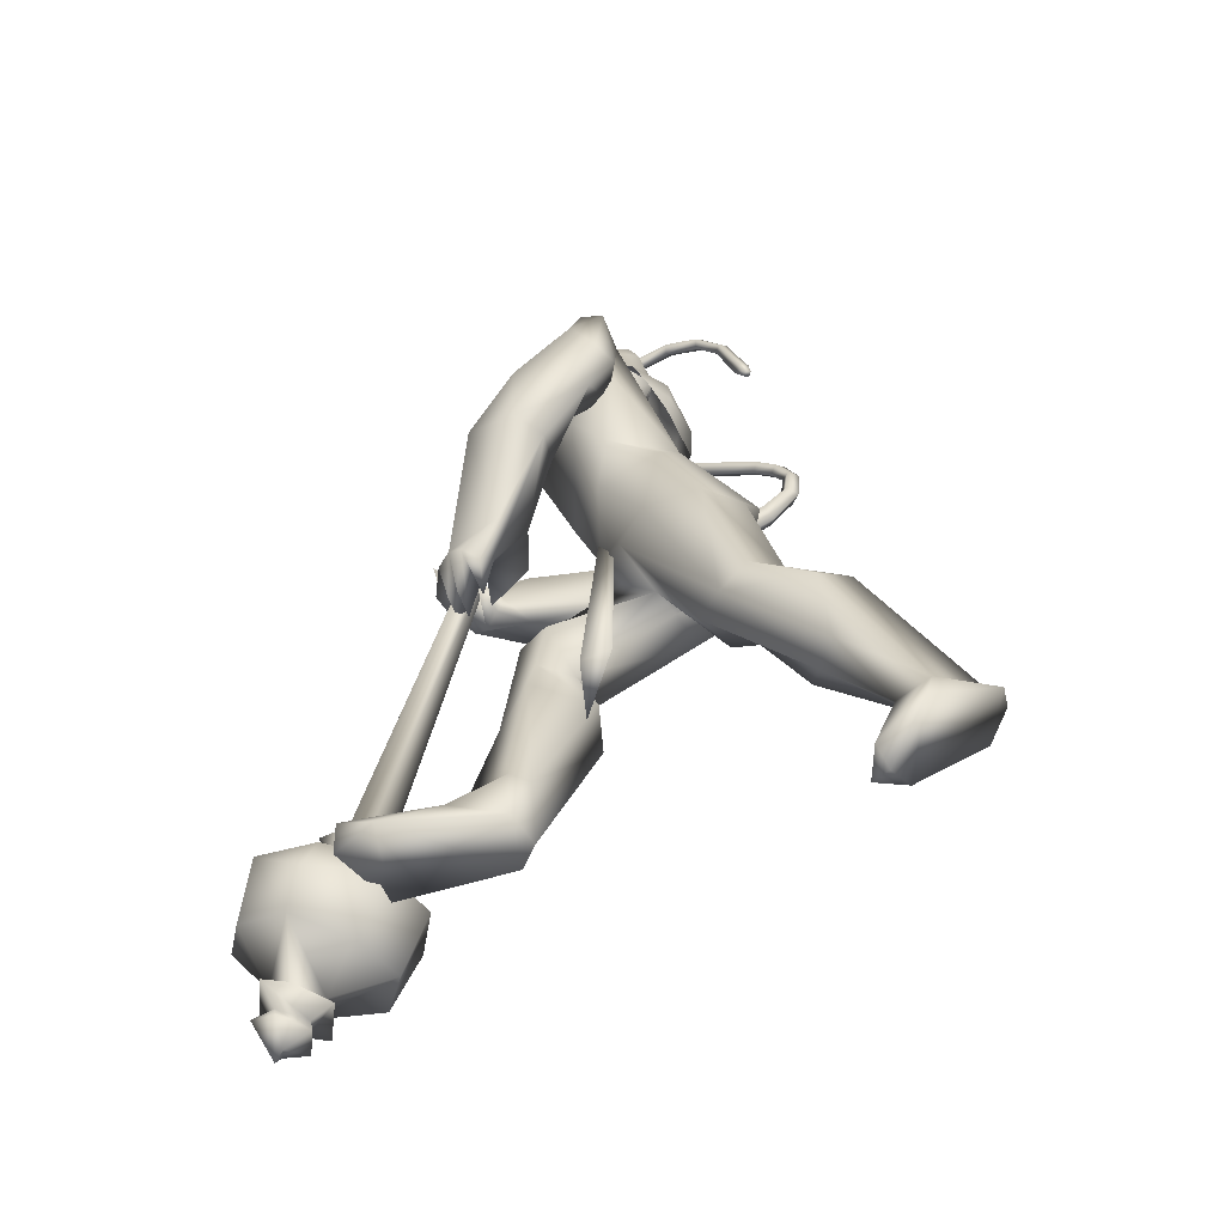
<metadata>
{"format":"obj","ext":"obj","renderer":"f3d","projection":"perspective","resolution":1024,"background":"white","views":[{"elev":-62.1,"azim":176.7,"up":"+Z"}]}
</metadata>
<code>
o body_mesh15-geometry.001
v 1.362 -0.1683 0.3493
v 1.393 -0.06248 0.8163
v 1.438 -0.1389 0.348
v 1.14 -0.1566 0.8617
v 1.113 -0.348 0.8574
v 1.222 -0.1656 1.07
v 1.193 -0.3319 1.08
v 1.327 -0.4069 1.154
v 1.302 -0.4452 0.8659
v 1.337 -0.2202 0.05332
v 1.482 -0.1978 0.7182
v 1.369 -0.1204 1.062
v 1.428 -0.1799 1.273
v 1.34 -0.04389 1.209
v 0.7619 -0.2706 1.543
v 0.8601 -0.07957 1.427
v 0.5984 -0.1841 1.61
v 0.5901 0.01732 1.669
v 0.6999 0.02466 2.013
v 0.5593 0.2228 1.735
v 0.8552 0.2524 2.144
v 0.9453 0.3106 2.006
v 0.7583 -0.149 2.163
v 0.8172 -0.2769 2.065
v 0.9666 -0.4156 1.592
v 1.454 -0.3402 1.167
v 1.476 -0.3435 0.6688
v 1.461 -0.3217 0.2719
v 1.582 -0.2693 0.3389
v 1.375 -0.319 0.05023
v 1.801 -0.5101 0.1052
v 1.865 -0.1979 0.1044
v 1.995 -0.3335 0.1108
v 1.992 -0.2569 0.1774
v 1.975 -0.3968 0.1797
v 1.642 -0.1854 0.2092
v 1.02 -0.2925 1.781
v 1.124 -0.1549 1.678
v 0.9413 -0.001721 1.447
v 1.065 -0.009407 1.515
v 1.147 -0.01565 1.69
v 1.06 -0.1996 2.061
v 1.239 -0.05734 2.014
v 0.9533 -0.2442 2.233
v 0.855 0.1218 2.344
v 1.14 0.2944 2.126
v 1.127 0.4525 2.381
v 1.111 0.4666 2.65
v 1.144 0.3597 2.385
v 1.122 0.5279 2.357
v 1.175 0.6256 2.597
v 1.202 0.6064 2.333
v 1.264 0.6203 2.585
v 1.291 0.4196 2.551
v 1.227 0.4439 2.635
v 1.107 0.2065 2.799
v 0.9942 0.1224 2.837
v 1.094 0.1076 2.648
v 0.8902 -0.2113 2.657
v 0.9089 -0.2408 2.379
v 1.071 -0.2085 2.297
v 1.166 0.1589 1.99
v 1.005 0.2747 1.584
v 1.082 0.1303 1.555
v 0.7493 0.008568 1.489
v 0.6347 0.09779 1.455
v 0.6284 0.2958 1.626
v 1.277 0.3002 2.261
v 1.401 -0.02734 2.413
v 1.02 -0.2889 2.387
v 1.294 0.07002 2.673
v 0.9674 -0.4285 2.505
v 1.201 -0.06835 2.649
v 1.095 -0.2945 2.571
v 1.059 0.001328 2.827
v 1.012 -0.2648 2.651
v 1.157 -0.01121 2.865
v 1.262 0.09028 2.807
v 1.186 0.2186 2.843
v 1.278 0.2097 2.851
v 1.104 0.2615 3.008
v 1.152 0.2633 3.009
v 0.9428 0.1883 2.986
v 1.246 0.219 2.623
v 1.232 0.4415 2.375
v 1.284 0.3501 2.449
v 1.401 0.4148 2.451
v 1.326 0.3478 2.136
v 1.452 0.2938 2.221
v 1.349 0.2486 2.01
v 1.22 0.5089 2.162
v 1.382 0.4007 1.911
v 1.503 0.4672 1.926
v 1.671 0.3496 2.007
v 1.514 0.5209 2.208
v 1.303 0.6201 2.464
v 1.274 0.5798 2.531
v 1.541 0.3811 2.244
v 1.522 0.1419 2.108
v 1.64 0.1869 2.098
v 1.425 0.06226 1.769
v 1.542 0.05645 1.539
v 1.545 0.1541 1.672
v 1.538 -0.04527 1.76
v 1.592 0.09973 1.451
v 1.666 0.1082 1.494
v 1.712 0.06988 1.542
v 1.691 0.0029 1.708
v 1.414 -0.03619 1.634
v 1.544 -0.1212 1.495
v 1.576 -0.03378 1.615
v 1.667 -0.1952 1.474
v 1.749 -0.00312 1.555
v 1.623 -0.1093 1.373
v 1.672 -0.01728 1.407
v 1.754 -0.1166 1.534
v 1.704 -0.07127 1.438
v 1.64 -0.1815 1.395
v 1.573 -0.01979 1.387
v 0.9669 0.04224 3.008
v 1.256 -0.01836 2.864
v 1.338 0.08857 2.826
v 1.368 0.1454 2.902
v 1.349 0.03116 2.909
v 1.26 0.000181 3.047
v 1.087 -0.01581 2.994
v 1.291 0.07064 2.987
v 1.331 0.1509 2.954
v 1.284 0.216 3.03
v 1.246 0.2259 3.128
v 1.273 0.1185 3.154
v 1.223 0.01595 3.146
v 1.31 0.104 3.054
v 1.362 0.09395 2.984
v 1.081 -0.006741 3.032
v 0.915 -0.1362 2.364
v 1.066 -0.2503 2.349
v 0.8217 -0.3684 2.579
v 0.8002 -0.3263 2.263
v 0.8466 -0.2713 2.097
v 1.025 -0.2237 2.041
v 1.11 -0.3776 2.325
v 1.034 -0.4902 2.068
v 1.155 -0.4312 2.105
v 1.202 -0.52 1.877
v 1.025 -0.3886 1.809
v 1.043 -0.2526 1.834
v 1.147 -0.1877 1.966
v 0.9038 -0.4547 2.364
v 0.93 -0.4419 2.571
v 1.163 -0.3015 2.1
v 1.31 -0.3279 2.046
v 1.326 -0.4553 2.006
v 1.387 -0.2657 1.649
v 1.413 -0.1618 1.815
v 1.553 -0.2429 1.828
v 1.534 -0.3351 1.792
v 1.604 -0.2718 1.552
v 1.559 -0.2308 1.505
v 1.523 -0.1458 1.502
v 1.5 -0.1438 1.593
v 1.558 -0.1697 1.659
v 1.6 -0.1863 1.711
v 1.7 -0.2298 1.612
v 1.646 -0.254 1.586
v 1.673 -0.1278 1.498
v 1.708 -0.02574 1.533
v 1.686 -0.1314 1.574
v 1.761 -0.06729 1.612
v 1.768 -0.02053 1.578
v 1.725 -0.1436 1.542
v 1.608 -0.02826 1.536
v 0.5069 0.1695 0.9871
v 0.5155 0.3368 1.009
v 0.8026 0.4219 1.458
v 0.7539 0.312 0.8658
v 0.8056 0.1514 0.9571
v 0.6849 0.02792 0.9916
v 0.5937 0.109 0.8726
v 0.2954 0.1769 0.9084
v 0.4189 0.06045 0.6958
v 0.07537 0.1913 0.4405
v 0.1162 0.1548 0.3711
v -0.1164 0.1333 0.2216
v -0.1648 0.2519 0.2736
v -0.1351 0.3445 0.2378
v 0.1788 0.17 -0.1071
v 0.1654 0.4872 -0.08116
v 0.2697 0.2904 -0.2192
v 0.319 0.3547 -0.1685
v 0.08798 0.3353 0.3035
v 0.2944 0.3699 0.9179
v 0.4348 0.4475 0.7787
v 0.6616 0.3944 0.9466
v 0.4226 0.1908 0.5707
v 0.3931 0.3396 0.5325
v 0.2055 0.2689 0.2455
v 0.1333 0.1808 0.1346
v 0.3167 0.2138 -0.172
v 1.422 -0.1116 0.05735
v 1.149 0.009493 1.869
v 1.132 -0.06351 1.857
v 1.218 0.08682 0.731
v 1.182 -0.1173 0.6811
v 1.094 0.03276 1.868
v 1.11 0.1425 0.731
f 1 2 3
f 4 2 1
f 4 5 6
f 6 5 7
f 5 8 7
f 5 9 8
f 4 1 5
f 5 1 10
f 2 11 3
f 12 11 2
f 12 13 11
f 12 14 13
f 6 14 12
f 15 6 7
f 15 16 6
f 16 15 17
f 17 15 25
f 15 7 25
f 7 8 25
f 9 26 8
f 9 27 26
f 28 27 9
f 28 29 27
f 30 31 28
f 32 31 30
f 32 33 31
f 32 34 33
f 34 29 35
f 36 29 34
f 28 35 29
f 35 28 31
f 31 33 35
f 34 35 33
f 3 29 36
f 11 29 3
f 27 29 11
f 26 27 11
f 26 11 13
f 25 8 26
f 25 26 37
f 38 37 26
f 40 38 39
f 41 38 40
f 37 38 41
f 24 42 44
f 23 24 44
f 45 19 23
f 45 21 19
f 21 47 46
f 48 47 21
f 48 49 47
f 48 50 49
f 51 50 48
f 51 52 50
f 53 51 54
f 51 55 54
f 55 51 48
f 55 57 56
f 57 55 58
f 55 48 58
f 58 48 45
f 48 21 45
f 59 45 23
f 23 44 60
f 60 44 61
f 61 44 42
f 61 42 43
f 43 41 62
f 43 42 41
f 63 41 64
f 41 40 64
f 64 40 39
f 65 66 39
f 66 65 18
f 18 65 16
f 65 39 16
f 39 38 13
f 38 26 13
f 39 13 14
f 6 39 14
f 16 39 6
f 18 16 17
f 20 175 67
f 21 46 22
f 22 46 62
f 68 62 46
f 68 43 62
f 69 43 68
f 69 61 43
f 60 61 70
f 69 70 61
f 71 70 69
f 71 72 70
f 73 72 71
f 73 74 72
f 75 74 73
f 75 76 74
f 76 58 59
f 57 58 76
f 57 76 75
f 75 73 77
f 77 73 71
f 77 71 78
f 79 78 71
f 79 80 78
f 81 82 79
f 56 81 79
f 83 81 56
f 83 56 57
f 56 79 84
f 79 71 84
f 84 71 97
f 71 85 97
f 71 69 85
f 85 69 68
f 47 85 68
f 86 85 47
f 85 86 87
f 88 89 86
f 88 90 89
f 91 90 88
f 92 90 91
f 91 93 92
f 93 52 95
f 52 93 91
f 91 88 49
f 88 86 49
f 49 86 47
f 91 49 50
f 50 52 91
f 52 96 95
f 52 51 96
f 51 53 96
f 96 53 97
f 97 53 54
f 97 54 84
f 56 84 54
f 54 55 56
f 85 87 97
f 96 97 87
f 95 96 87
f 87 86 89
f 87 89 98
f 98 89 99
f 90 99 89
f 94 98 100
f 95 98 94
f 95 87 98
f 93 95 94
f 98 99 100
f 90 101 99
f 92 101 90
f 92 102 101
f 92 103 102
f 93 103 92
f 93 94 103
f 100 99 104
f 101 104 99
f 102 103 105
f 103 106 105
f 103 107 106
f 103 94 107
f 94 108 107
f 94 100 108
f 100 104 108
f 109 110 104
f 111 110 109
f 104 110 111
f 108 104 111
f 108 111 112
f 111 113 112
f 102 111 101
f 106 111 102
f 111 106 114
f 106 115 114
f 106 107 115
f 107 108 113
f 113 108 116
f 108 112 116
f 113 116 112
f 107 113 117
f 113 118 117
f 111 118 113
f 111 107 118
f 111 114 107
f 107 114 115
f 107 117 118
f 102 119 106
f 102 105 119
f 106 119 105
f 101 111 109
f 101 109 104
f 47 68 46
f 83 57 75
f 83 75 120
f 120 75 126
f 75 77 126
f 78 121 77
f 78 122 121
f 123 122 80
f 123 124 122
f 121 124 125
f 124 121 122
f 77 121 125
f 77 125 126
f 125 124 127
f 127 124 128
f 128 124 123
f 128 123 80
f 80 122 78
f 80 129 128
f 79 129 80
f 79 82 129
f 82 130 129
f 130 131 129
f 132 125 131
f 126 125 132
f 133 125 127
f 131 125 133
f 131 133 129
f 127 134 133
f 128 134 127
f 128 133 134
f 129 133 128
f 120 126 135
f 58 45 59
f 59 23 60
f 59 60 136
f 136 60 137
f 137 60 70
f 74 150 72
f 74 138 150
f 76 138 74
f 76 59 138
f 138 59 139
f 59 136 139
f 140 139 136
f 203 206 201
f 140 136 141
f 141 136 137
f 143 144 142
f 143 145 144
f 146 145 143
f 140 147 146
f 147 140 148
f 140 141 148
f 139 140 146
f 146 143 139
f 139 143 149
f 143 142 149
f 149 142 72
f 70 72 142
f 149 72 150
f 139 149 138
f 138 149 150
f 70 142 137
f 141 137 151
f 142 151 137
f 142 144 151
f 144 152 151
f 144 153 152
f 145 153 144
f 148 151 152
f 141 151 148
f 146 154 145
f 146 147 154
f 147 148 155
f 148 152 155
f 155 152 156
f 153 156 152
f 153 157 156
f 145 157 153
f 145 158 157
f 154 158 145
f 154 159 158
f 160 159 154
f 161 162 159
f 161 155 162
f 147 155 161
f 147 161 154
f 161 160 154
f 157 163 156
f 157 164 163
f 158 164 157
f 158 165 164
f 159 166 158
f 159 167 166
f 162 167 159
f 162 158 167
f 155 163 162
f 163 168 156
f 155 168 163
f 155 156 168
f 163 165 162
f 163 169 165
f 164 169 163
f 169 164 165
f 162 165 170
f 165 171 170
f 158 171 165
f 158 170 171
f 162 170 158
f 158 166 167
f 172 159 160
f 161 159 172
f 161 172 160
f 66 173 39
f 67 173 66
f 67 174 173
f 67 175 174
f 64 176 63
f 64 177 176
f 39 177 64
f 39 178 177
f 173 178 39
f 173 179 178
f 180 179 173
f 180 181 179
f 182 181 180
f 182 183 181
f 182 184 183
f 185 184 182
f 186 184 185
f 186 187 184
f 188 187 186
f 188 189 187
f 188 191 190
f 186 191 188
f 186 185 191
f 192 185 182
f 185 192 191
f 192 193 191
f 180 192 182
f 192 194 193
f 192 174 194
f 192 173 174
f 192 180 173
f 174 175 194
f 175 176 194
f 175 63 176
f 179 177 178
f 195 177 179
f 176 177 195
f 193 194 176
f 193 176 196
f 176 195 196
f 195 183 197
f 183 198 197
f 183 184 198
f 184 187 198
f 198 187 199
f 187 189 199
f 190 197 199
f 191 197 190
f 191 196 197
f 191 193 196
f 196 195 197
f 197 198 199
f 188 190 189
f 199 189 190
f 181 183 195
f 179 181 195
f 67 66 20
f 18 20 66
f 36 34 32
f 200 36 32
f 3 36 200
f 1 3 200
f 10 1 200
f 200 30 10
f 200 32 30
f 30 28 10
f 10 28 5
f 5 28 9
f 4 6 12
f 4 12 2
f 202 203 201
f 202 204 203
f 202 205 206
f 202 206 204
f 204 206 203
f 201 205 202
f 206 205 201
f 19 18 17
f 19 20 18
f 21 20 19
f 20 21 22
f 23 19 17
f 17 24 23
f 17 25 24
f 42 37 41
f 24 37 42
f 24 25 37
f 62 41 63
f 20 22 175
f 22 63 175
f 22 62 63
o Cylinder_Cylinder.001
v 1.993 -0.6045 0.5624
v 1.535 0.1155 1.985
v 1.993 -0.5265 0.5281
v 1.489 0.06133 1.948
v 1.909 -0.4966 0.4927
v 1.847 -0.5931 0.5173
v 1.536 0.02684 1.983
v 1.905 -0.6422 0.5538
v 1.57 0.08584 2.023
v 1.456 0.1014 1.982
v 1.473 0.02207 2.02
v 1.508 0.1004 2.081
v 1.506 0.1138 2.075
v 1.495 0.121 2.069
v 1.481 0.1178 2.066
v 1.472 0.1061 2.068
v 1.474 0.09276 2.075
v 1.485 0.08557 2.081
v 1.534 0.04508 2.058
v 2.084 -0.551 0.5306
v 1.972 -0.4432 0.4507
v 1.812 -0.5085 0.4355
v 1.839 -0.7101 0.5248
v 2.006 -0.6955 0.57
v 2.052 -0.6206 0.4844
v 2.025 -0.5178 0.4337
v 1.894 -0.5202 0.3973
v 1.838 -0.6382 0.4333
v 1.967 -0.7045 0.5003
v 2.057 -0.375 0.24
v 1.675 -0.6136 0.2066
v 1.906 -0.9725 0.422
v 2.279 -0.4846 0.2977
v 1.822 -0.4181 0.1452
v 1.702 -0.8555 0.2965
v 2.157 -0.9184 0.4572
v 2.296 -0.7108 0.4236
v 2.099 -0.3817 0.1158
v 2.308 -0.6055 0.07115
v 2.133 -0.4813 -0.01769
v 1.91 -0.5367 -0.06707
v 1.758 -0.717 -0.0182
v 1.801 -0.9316 0.07011
v 1.969 -1.046 0.1817
v 2.197 -0.9977 0.2144
v 2.343 -0.8085 0.1862
v 2.194 -0.8007 -0.01464
v 2.113 -0.7183 -0.07329
v 1.994 -0.7694 -0.08444
v 2.056 -0.9212 -0.001079
v 2.228 -0.925 0.007088
v 2.211 -0.6886 -0.104
v 1.961 -0.7358 -0.1502
v 1.98 -0.9746 -0.04478
v 2.178 -0.8903 -0.0827
v 2.158 -0.7837 -0.1334
v 2.039 -0.8072 -0.1569
v 2.06 -0.9213 -0.1002
v 2.238 -0.831 -0.1389
v 2.149 -0.7576 -0.1957
v 2.027 -0.8042 -0.2119
v 2.039 -0.9655 -0.1385
v 2.176 -0.9575 -0.1012
v 2.144 -0.9091 -0.2561
v 2.119 -0.8683 -0.2366
v 2.126 -0.9289 -0.2047
f 210 212 213
f 209 211 208
f 211 212 210
f 222 216 217
f 207 230 226
f 214 207 213
f 213 215 225
f 215 218 225
f 213 225 217
f 210 213 217
f 210 217 216
f 210 216 208
f 225 218 224
f 220 208 221
f 215 208 220
f 226 230 235
f 215 219 218
f 207 214 230
f 211 209 227
f 228 227 232
f 209 207 226
f 229 228 234
f 243 242 251
f 227 226 232
f 226 231 232
f 243 235 242
f 232 236 233
f 231 243 232
f 238 234 241
f 237 233 240
f 236 232 239
f 242 238 251
f 213 207 208
f 236 244 240
f 238 241 249
f 249 241 237
f 237 240 247
f 240 244 246
f 244 239 246
f 245 239 243
f 252 251 256
f 256 249 248
f 253 256 257
f 251 250 256
f 255 247 246
f 246 245 253
f 256 255 259
f 245 252 253
f 256 260 257
f 255 254 259
f 257 260 261
f 254 253 258
f 253 257 258
f 264 260 259
f 259 258 263
f 262 258 257
f 265 269 270
f 261 264 268
f 264 263 267
f 267 263 262
f 272 268 271
f 266 265 270
f 267 266 271
f 272 271 270
f 208 211 210
f 213 208 215
f 217 225 224
f 223 217 224
f 221 216 222
f 214 212 229
f 229 212 228
f 212 211 228
f 228 211 227
f 243 231 235
f 230 229 235
f 235 229 234
f 234 228 233
f 238 235 234
f 237 234 233
f 235 238 242
f 234 237 241
f 233 236 240
f 232 243 239
f 244 236 239
f 250 249 256
f 248 247 255
f 265 261 269
f 266 262 265
f 262 261 265
f 269 268 272
f 212 214 213
f 223 222 217
f 224 222 223
f 224 218 222
f 222 218 221
f 218 219 220
f 221 218 220
f 208 216 221
f 219 215 220
f 231 226 235
f 214 229 230
f 209 226 227
f 233 228 232
f 252 243 251
f 238 250 251
f 207 209 208
f 250 238 249
f 248 249 237
f 248 237 247
f 247 240 246
f 239 245 246
f 252 245 243
f 253 252 256
f 255 256 248
f 254 255 246
f 254 246 253
f 260 256 259
f 254 258 259
f 260 264 261
f 263 264 259
f 258 262 263
f 261 262 257
f 269 272 270
f 269 261 268
f 268 264 267
f 266 267 262
f 268 267 271
f 271 266 270
o tail_mesh15-geometry
v 0.7076 -0.01207 1.874
v 0.4788 0.0731 1.968
v 0.7312 0.04844 1.94
v 0.5238 0.1048 2.008
v 0.7281 -0.009302 1.993
v 0.5303 0.05286 2.046
v 0.707 -0.06221 1.935
v 0.4877 0.02281 2.01
v 0.3807 0.1278 2.089
v 0.4314 0.147 2.099
v 0.4492 0.09684 2.109
v 0.3994 0.07715 2.099
v 0.4175 0.1169 2.358
v 0.4588 0.134 2.341
v 0.4732 0.09405 2.326
v 0.4347 0.07577 2.342
v 0.5965 0.04554 2.516
v 0.6282 0.06738 2.49
v 0.6358 0.031 2.464
v 0.6053 0.008654 2.489
v 0.8172 -0.04856 2.692
v 0.852 -0.03326 2.672
v 0.8584 -0.07383 2.654
v 0.823 -0.089 2.675
v 1.004 -0.1383 2.903
v 1.038 -0.1213 2.884
v 1.045 -0.1618 2.87
v 1.008 -0.1765 2.89
v 1.113 -0.1415 3.183
v 1.152 -0.1258 3.179
v 1.165 -0.1675 3.188
v 1.123 -0.1795 3.194
v 1.118 -0.07002 3.45
v 1.144 -0.04394 3.47
v 1.14 -0.07119 3.503
v 1.112 -0.09655 3.482
v 0.8697 0.1037 3.529
v 0.8743 0.1414 3.546
v 0.8464 0.1267 3.576
v 0.8415 0.08851 3.556
v 0.6625 0.1973 3.338
v 0.6558 0.2381 3.339
v 0.6155 0.2264 3.351
v 0.6242 0.1842 3.348
v 0.5892 0.2045 3.103
v 0.5787 0.2478 3.106
v 0.5368 0.2369 3.117
v 0.5473 0.1937 3.114
v 0.5599 0.2141 3.053
v 0.5537 0.2397 3.055
v 0.5289 0.2333 3.061
v 0.5351 0.2077 3.06
v 1.085 -0.1651 3.035
v 1.098 -0.2065 3.042
v 1.14 -0.1943 3.035
v 1.127 -0.1526 3.029
v 0.9961 0.02288 3.525
v 0.9897 -0.003589 3.556
v 1.016 0.02326 3.578
v 1.023 0.04876 3.543
v 1.145 -0.1185 3.33
v 1.152 -0.1571 3.338
v 1.192 -0.1435 3.334
v 1.182 -0.1036 3.323
v 0.7144 -0.002153 2.593
v 0.7208 -0.03848 2.569
v 0.7514 -0.01675 2.545
v 0.7445 0.01985 2.569
v 0.4987 0.08453 2.444
v 0.5067 0.04789 2.42
v 0.5374 0.07007 2.396
v 0.5296 0.1066 2.421
v 0.9055 -0.08902 2.799
v 0.9108 -0.1297 2.784
v 0.9472 -0.1152 2.762
v 0.9407 -0.07442 2.779
v 0.745 0.1662 3.453
v 0.7167 0.1513 3.48
v 0.7193 0.1906 3.5
v 0.7495 0.2043 3.471
v 0.6267 0.1997 3.217
v 0.5866 0.1874 3.226
v 0.5761 0.2306 3.228
v 0.618 0.2414 3.217
v 0.3684 0.1353 2.236
v 0.3862 0.08908 2.242
v 0.4317 0.1071 2.248
v 0.4148 0.1529 2.242
v 0.5916 0.02316 1.914
v 0.6295 0.05955 1.964
v 0.6252 0.004873 2.01
v 0.5883 -0.03201 1.963
f 361 274 362
f 362 276 363
f 274 280 281
f 364 280 274
f 363 278 280
f 273 275 277
f 357 358 288
f 280 278 284
f 278 276 282
f 276 274 281
f 341 342 292
f 358 359 287
f 359 360 287
f 360 357 286
f 337 338 296
f 342 343 291
f 343 344 291
f 344 341 290
f 345 346 300
f 338 339 295
f 339 340 295
f 340 337 294
f 325 326 304
f 346 347 299
f 347 348 299
f 348 345 298
f 333 334 308
f 326 327 303
f 327 328 303
f 328 325 302
f 329 330 312
f 334 335 307
f 335 336 307
f 336 333 306
f 349 350 316
f 330 331 311
f 331 332 311
f 332 329 310
f 353 354 320
f 350 351 315
f 351 352 315
f 352 349 314
f 317 320 324
f 354 355 319
f 355 356 319
f 356 353 318
f 322 321 323
f 320 319 323
f 319 318 323
f 318 317 322
f 297 300 326
f 300 299 327
f 299 298 327
f 298 297 328
f 305 308 330
f 308 307 331
f 307 306 331
f 306 305 332
f 301 304 334
f 304 303 335
f 303 302 335
f 302 301 336
f 289 292 338
f 292 291 339
f 291 290 339
f 290 289 340
f 285 288 342
f 288 287 343
f 287 286 343
f 286 285 344
f 293 296 346
f 296 295 347
f 295 294 347
f 294 293 348
f 309 312 350
f 312 311 351
f 311 310 351
f 310 309 352
f 313 316 354
f 316 315 355
f 315 314 355
f 314 313 356
f 281 284 358
f 284 283 359
f 283 282 359
f 282 281 360
f 273 361 275
f 275 362 363
f 279 364 273
f 277 363 364
f 274 276 362
f 276 278 363
f 280 284 281
f 361 364 274
f 364 363 280
f 279 273 277
f 285 357 288
f 278 283 284
f 283 278 282
f 282 276 281
f 289 341 292
f 288 358 287
f 360 286 287
f 357 285 286
f 293 337 296
f 292 342 291
f 344 290 291
f 341 289 290
f 297 345 300
f 296 338 295
f 340 294 295
f 337 293 294
f 301 325 304
f 300 346 299
f 348 298 299
f 345 297 298
f 305 333 308
f 304 326 303
f 328 302 303
f 325 301 302
f 309 329 312
f 308 334 307
f 336 306 307
f 333 305 306
f 313 349 316
f 312 330 311
f 332 310 311
f 329 309 310
f 317 353 320
f 316 350 315
f 352 314 315
f 349 313 314
f 321 317 324
f 320 354 319
f 356 318 319
f 353 317 318
f 321 324 323
f 324 320 323
f 318 322 323
f 317 321 322
f 325 297 326
f 326 300 327
f 298 328 327
f 297 325 328
f 329 305 330
f 330 308 331
f 306 332 331
f 305 329 332
f 333 301 334
f 334 304 335
f 302 336 335
f 301 333 336
f 337 289 338
f 338 292 339
f 290 340 339
f 289 337 340
f 341 285 342
f 342 288 343
f 286 344 343
f 285 341 344
f 345 293 346
f 346 296 347
f 294 348 347
f 293 345 348
f 349 309 350
f 350 312 351
f 310 352 351
f 309 349 352
f 353 313 354
f 354 316 355
f 314 356 355
f 313 353 356
f 357 281 358
f 358 284 359
f 282 360 359
f 281 357 360
f 361 362 275
f 277 275 363
f 364 361 273
f 279 277 364
o hair_mesh18-geometry
v 0.9751 -0.02304 3.033
v 1.047 -0.05326 3.021
v 1.02 -0.01792 3.11
v 0.9407 -0.02613 2.848
v 1.078 -0.1136 2.869
v 0.981 -0.1483 2.749
v 0.8536 -0.04575 2.729
v 0.9215 -0.1469 2.603
v 0.8422 -0.06891 2.591
v 0.8584 -0.0746 2.499
v 0.7917 0.1122 2.43
v 0.7885 0.1579 2.562
v 0.8837 0.301 2.561
v 0.892 0.2973 2.701
v 0.9784 0.3606 2.562
v 1.039 0.3713 2.706
v 0.9747 0.2783 2.822
v 0.8954 0.1662 2.827
v 0.8236 0.1309 2.71
v 0.9062 0.1247 2.998
v 1.011 0.2989 3.006
v 0.9572 0.1231 3.108
v 1.055 0.2971 3.084
v 1.098 0.2658 3.151
v 1.104 0.2287 3.184
v 1.115 0.1681 3.184
v 1.084 0.07814 3.209
v 1.07 0.01084 3.172
v 1.093 -0.03303 3.093
v 1.155 -0.05361 2.992
v 1.165 -0.03262 3.092
v 1.249 -0.06945 3.06
v 1.206 -0.09651 2.96
v 1.195 -0.07005 2.78
v 1.244 -0.09607 2.79
v 1.285 -0.1413 2.654
v 1.256 -0.05909 2.784
v 1.258 -0.02048 2.917
v 1.277 -0.007819 3.028
v 1.284 0.005689 3.1
v 1.27 -0.03632 3.135
v 1.22 0.02007 3.149
v 1.144 -0.003215 3.163
v 1.169 0.07544 3.197
v 1.265 0.1548 3.163
v 1.188 0.2156 3.176
v 1.171 0.2754 3.139
v 1.129 0.2927 3.066
v 1.199 0.2764 3.066
v 1.242 0.2234 3.132
v 1.271 0.2034 3.177
v 1.29 0.1146 3.138
v 1.255 0.06335 3.189
v 1.296 0.04343 3.164
v 1.312 0.1865 3.152
v 1.307 0.2149 3.082
v 1.303 0.2671 3.109
v 1.289 0.2881 3.03
v 1.3 0.2251 3.002
v 1.285 0.2151 2.898
v 1.248 0.2764 2.928
v 1.193 0.2819 2.963
v 1.088 0.3102 2.99
v 1.128 0.336 2.831
v 1.212 0.2457 2.83
v 1.271 0.2802 2.832
v 1.271 0.2179 2.834
v 1.306 0.238 2.719
v 0.8991 0.2884 2.47
f 365 366 367
f 368 366 365
f 368 369 366
f 368 370 369
f 371 370 368
f 371 372 370
f 373 372 371
f 374 372 373
f 373 375 374
f 376 375 373
f 376 377 375
f 378 377 376
f 377 378 379
f 378 380 379
f 378 381 380
f 378 382 381
f 382 378 383
f 383 378 376
f 383 376 371
f 371 376 373
f 382 383 371
f 382 371 368
f 384 382 368
f 384 381 382
f 384 385 381
f 386 385 384
f 385 386 387
f 387 386 388
f 388 386 389
f 389 386 390
f 390 386 391
f 386 392 391
f 386 367 392
f 386 365 367
f 386 384 365
f 384 368 365
f 367 393 392
f 367 366 393
f 366 394 393
f 369 394 366
f 393 394 395
f 394 396 395
f 394 397 396
f 398 397 394
f 398 399 397
f 398 400 399
f 399 400 401
f 402 399 401
f 397 399 402
f 396 397 402
f 396 402 403
f 404 396 403
f 405 396 404
f 395 396 405
f 406 395 405
f 395 406 407
f 408 407 406
f 408 391 407
f 390 391 408
f 409 390 408
f 410 390 409
f 389 390 410
f 411 389 410
f 411 388 389
f 388 411 412
f 412 411 413
f 411 414 413
f 411 410 414
f 410 415 414
f 410 409 415
f 415 409 416
f 417 416 409
f 417 418 416
f 417 405 418
f 417 406 405
f 408 406 417
f 409 408 417
f 418 405 404
f 418 404 416
f 415 416 419
f 419 416 420
f 419 420 421
f 421 420 422
f 420 423 422
f 422 423 424
f 425 422 424
f 426 422 425
f 426 413 422
f 412 413 426
f 427 412 426
f 387 412 427
f 387 388 412
f 385 387 427
f 381 385 427
f 381 427 428
f 428 427 426
f 381 428 380
f 413 421 422
f 413 414 421
f 414 415 421
f 415 419 421
f 429 426 425
f 429 425 430
f 425 424 430
f 424 431 430
f 430 431 432
f 429 430 432
f 391 392 407
f 392 393 407
f 393 395 407
f 433 377 379
f 377 433 375

</code>
